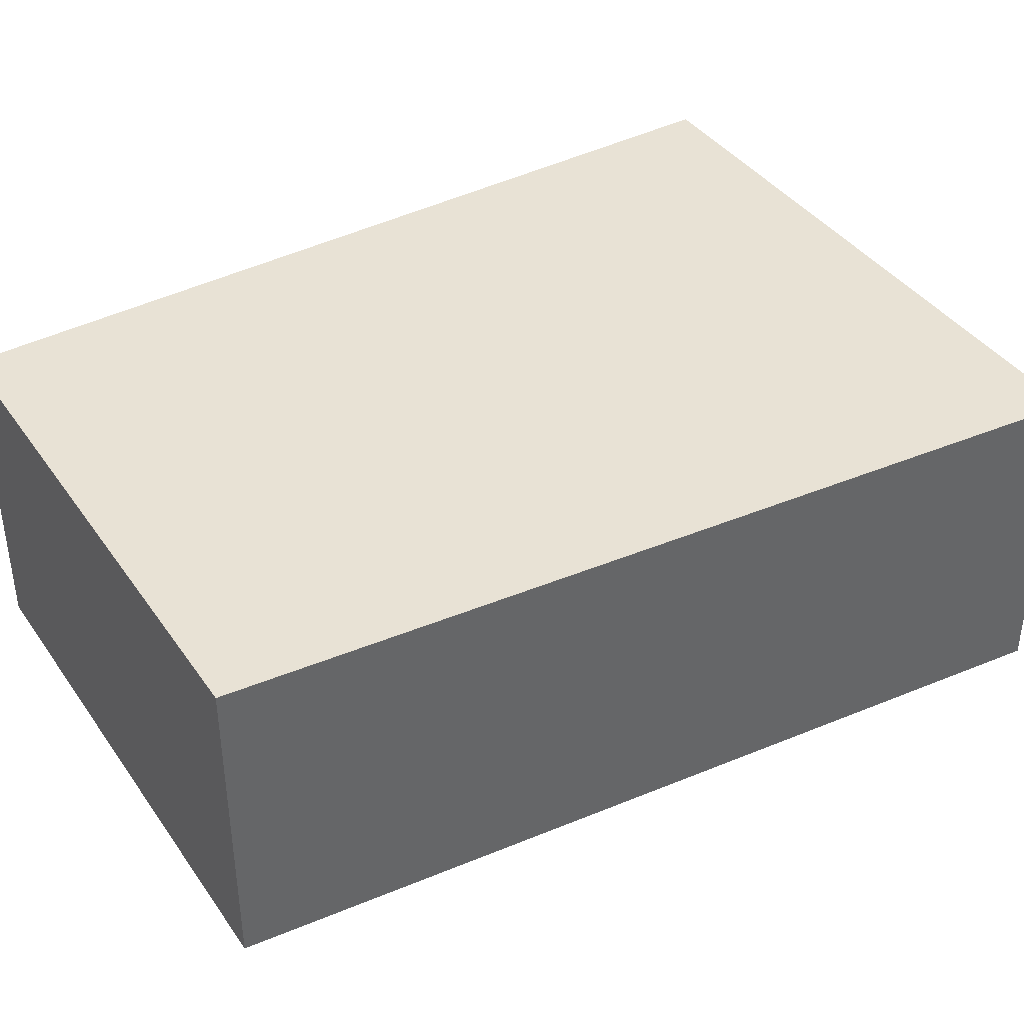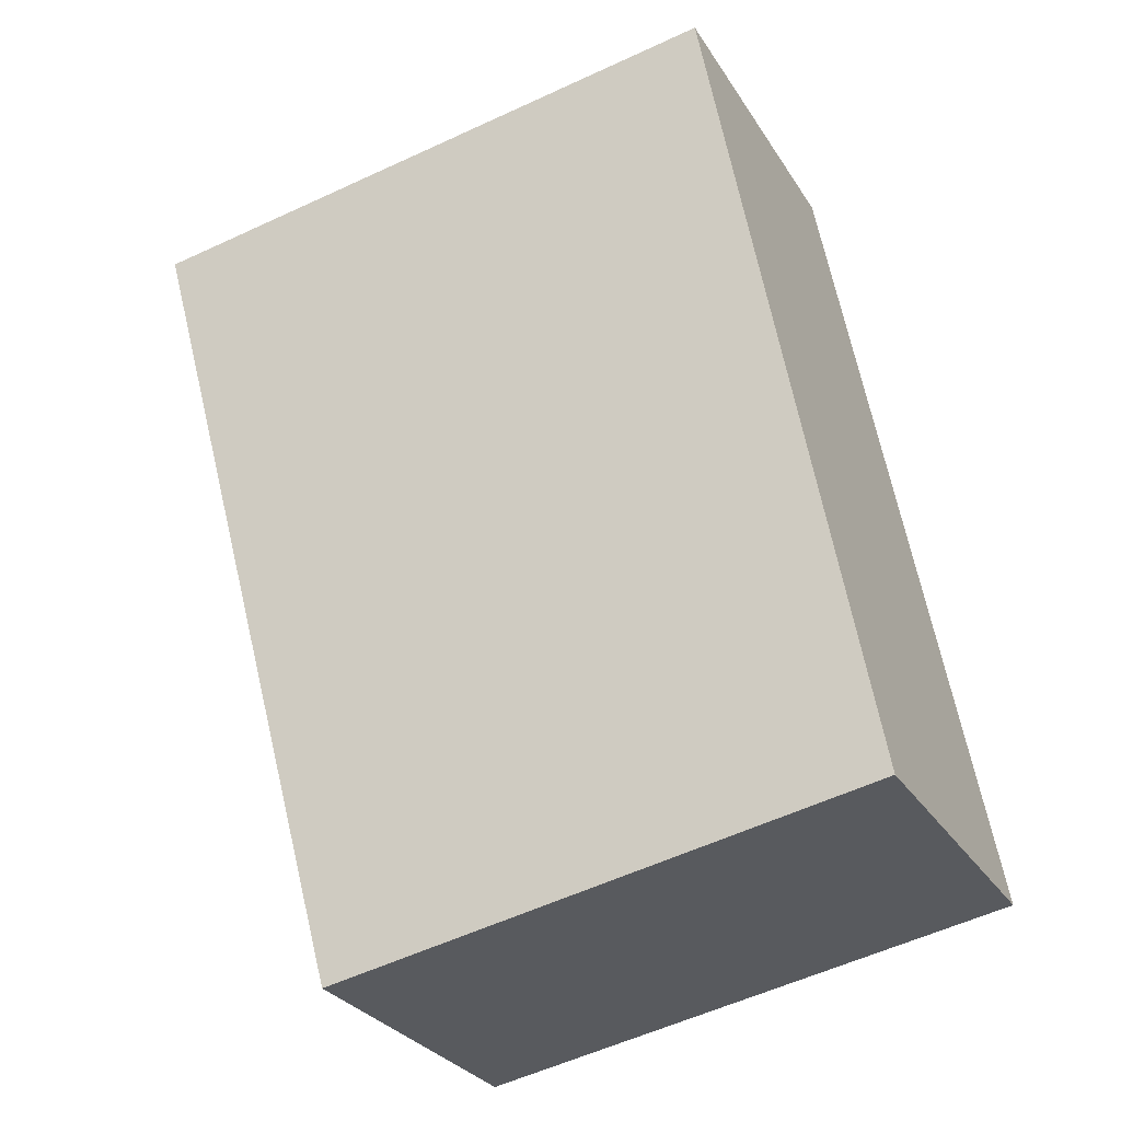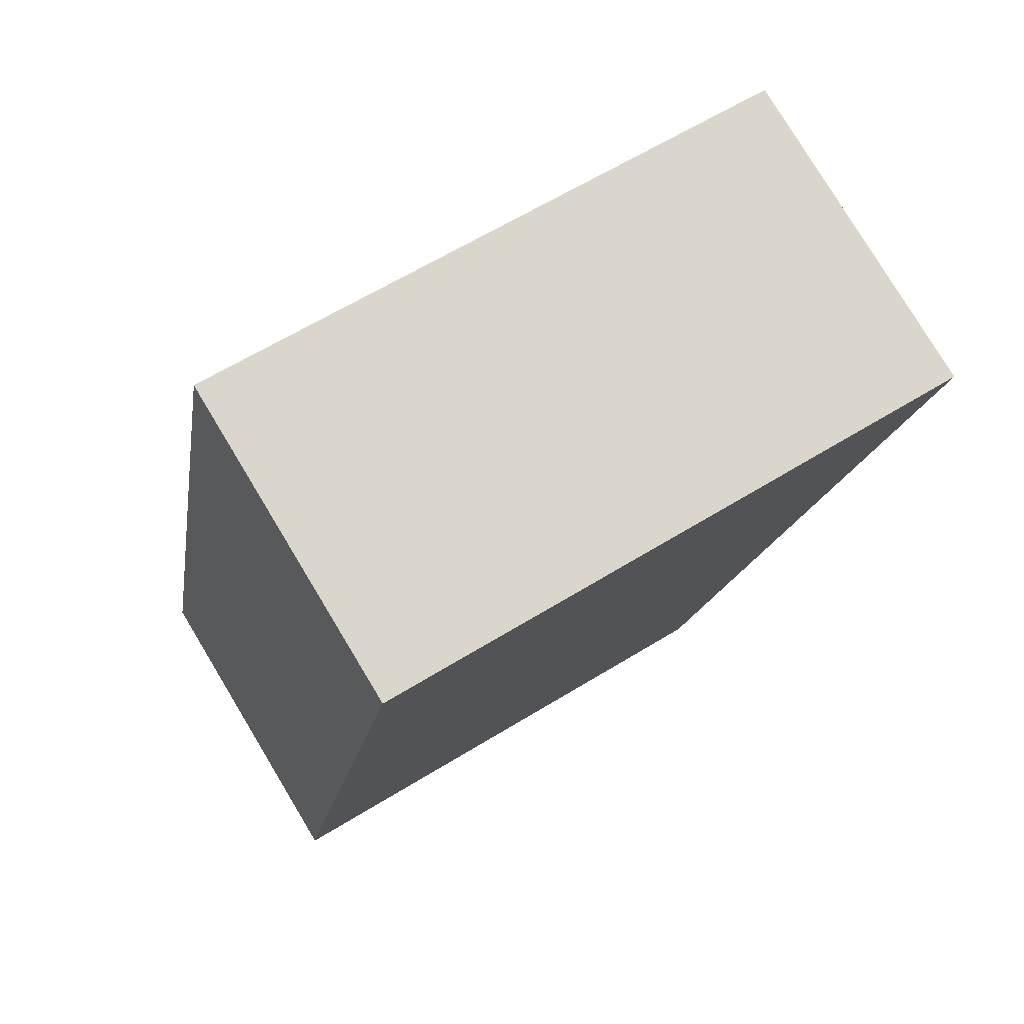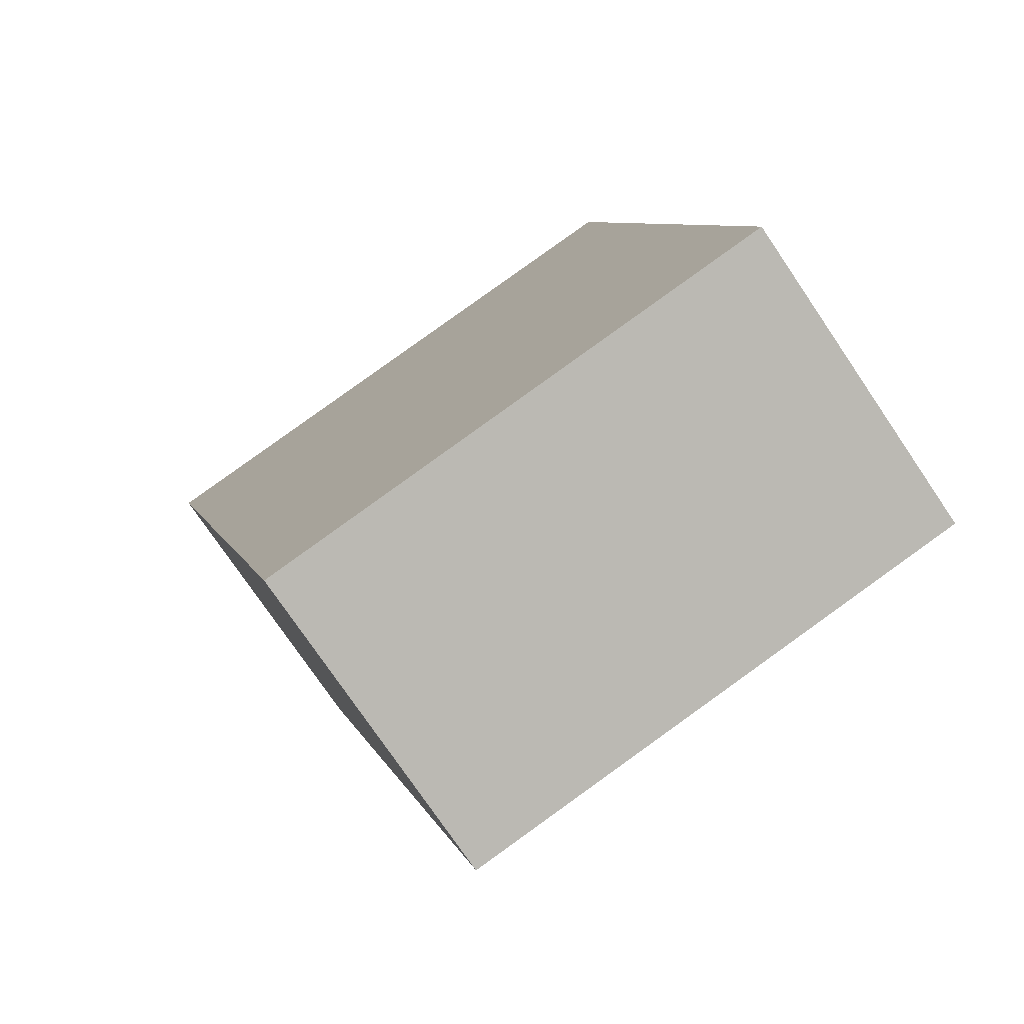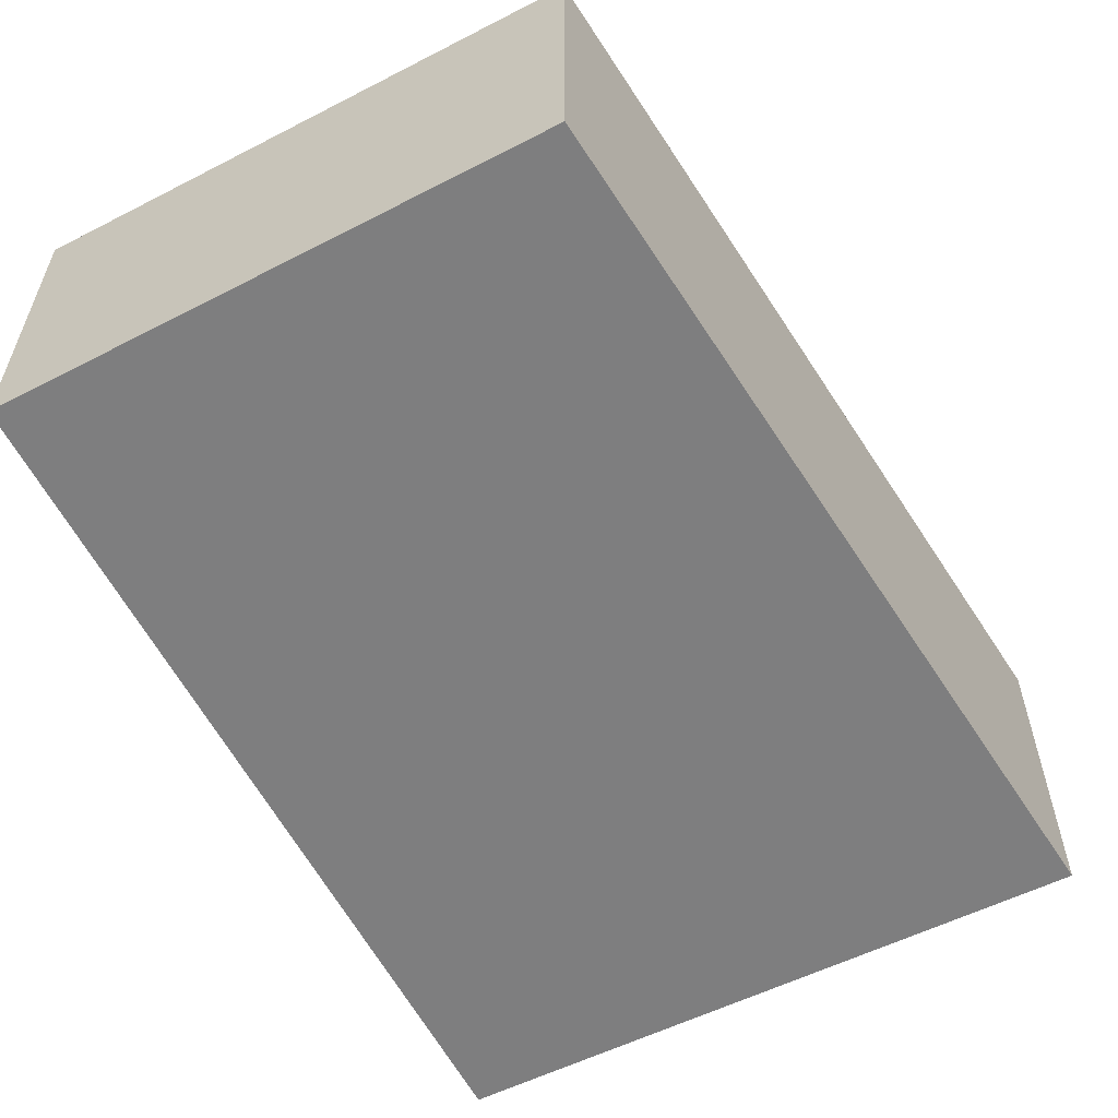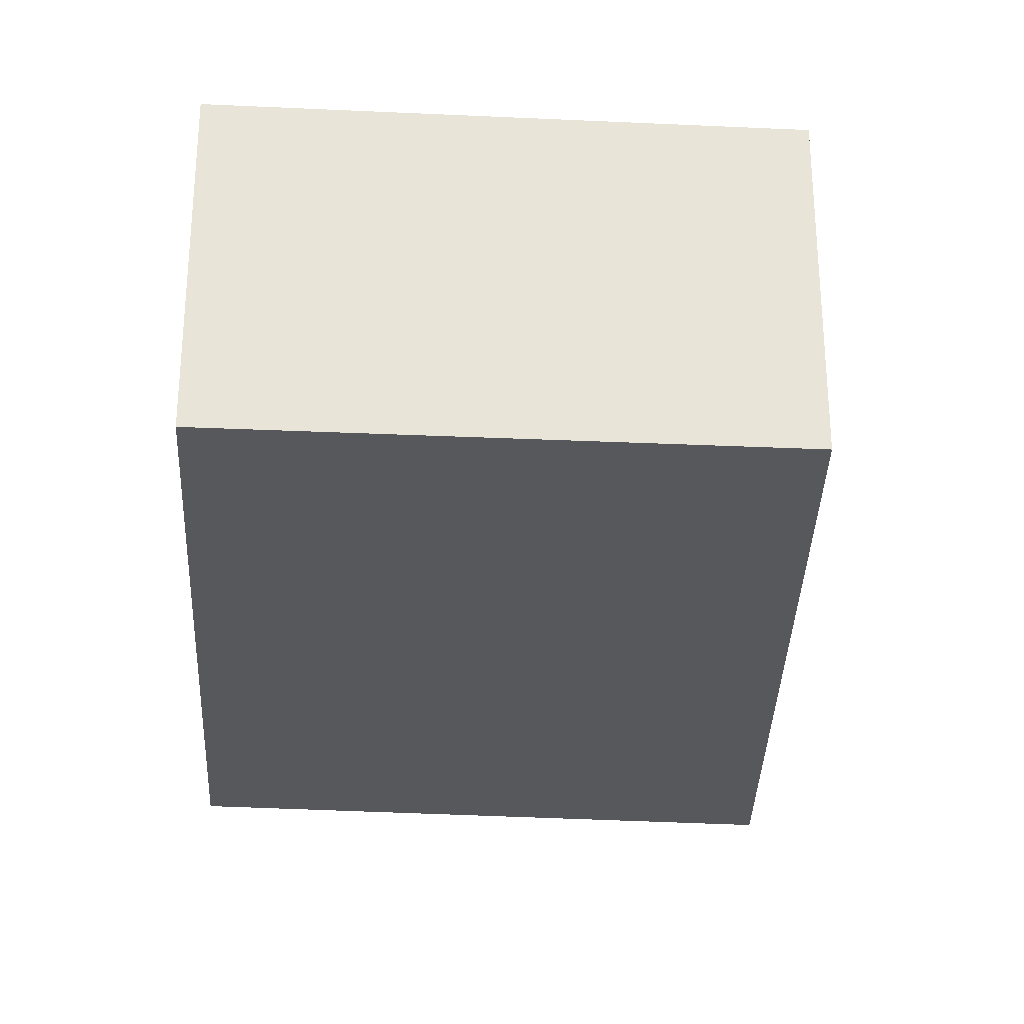
<metadata>
{"format":"obj","ext":"obj","renderer":"f3d","projection":"perspective","resolution":1024,"background":"white","views":[{"elev":40.9,"azim":-132.1,"up":"+Y"},{"elev":-28.7,"azim":25.9,"up":"+Z"},{"elev":79.0,"azim":148.9,"up":"+Z"},{"elev":-76.5,"azim":34.2,"up":"+Z"},{"elev":-59.4,"azim":-162.7,"up":"+Y"},{"elev":-28.2,"azim":165.3,"up":"+Y"}]}
</metadata>
<code>
v  0 3.647 2.233e-16
v  8.436 3.647 -8.223
v  2.542 3.647 -9.341
v  7.496 3.647 -3.018
v  6.395 3.647 1.026
v  6.755 3.647 1.084
v  6.755 -6.638e-17 1.084
v  7.496 1.848e-16 -3.018
v  8.436 5.035e-16 -8.223
v  2.542 5.72e-16 -9.341
v  0 0 0
v  6.395 -6.282e-17 1.026
g defaultobject
f 1 2 3
f 2 1 4
f 4 1 5
f 4 5 6
f 7 4 6
f 4 7 8
f 4 8 2
f 2 8 9
f 9 3 2
f 3 9 10
f 10 1 3
f 1 10 11
f 5 7 6
f 7 5 1
f 7 1 12
f 12 1 11
f 8 10 9
f 10 8 11
f 11 8 12
f 12 8 7

</code>
